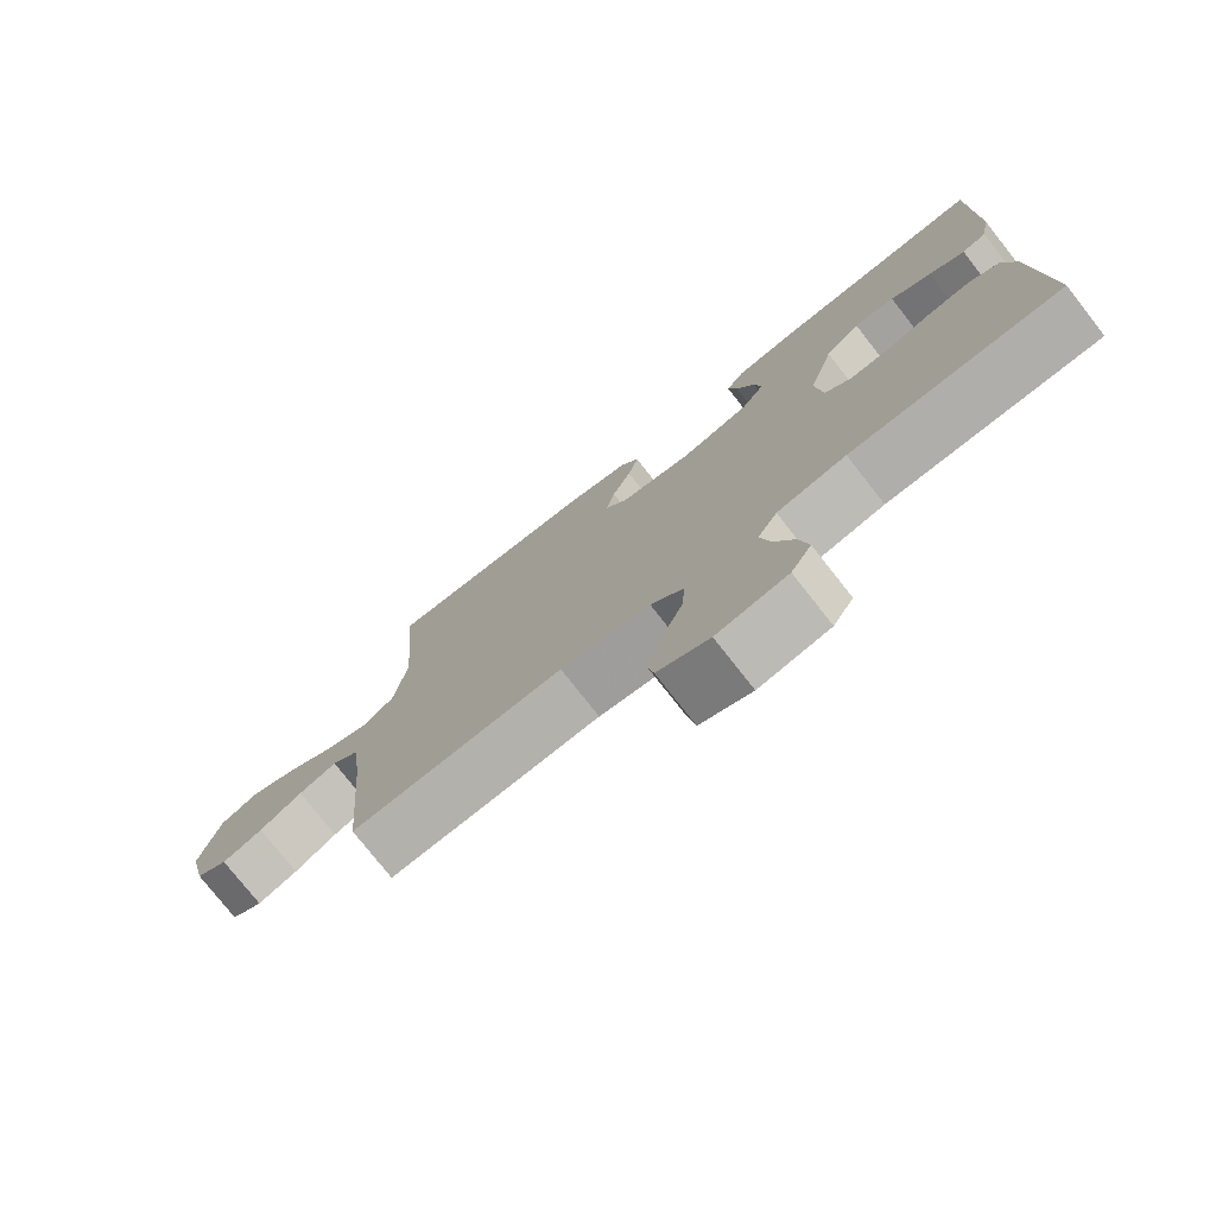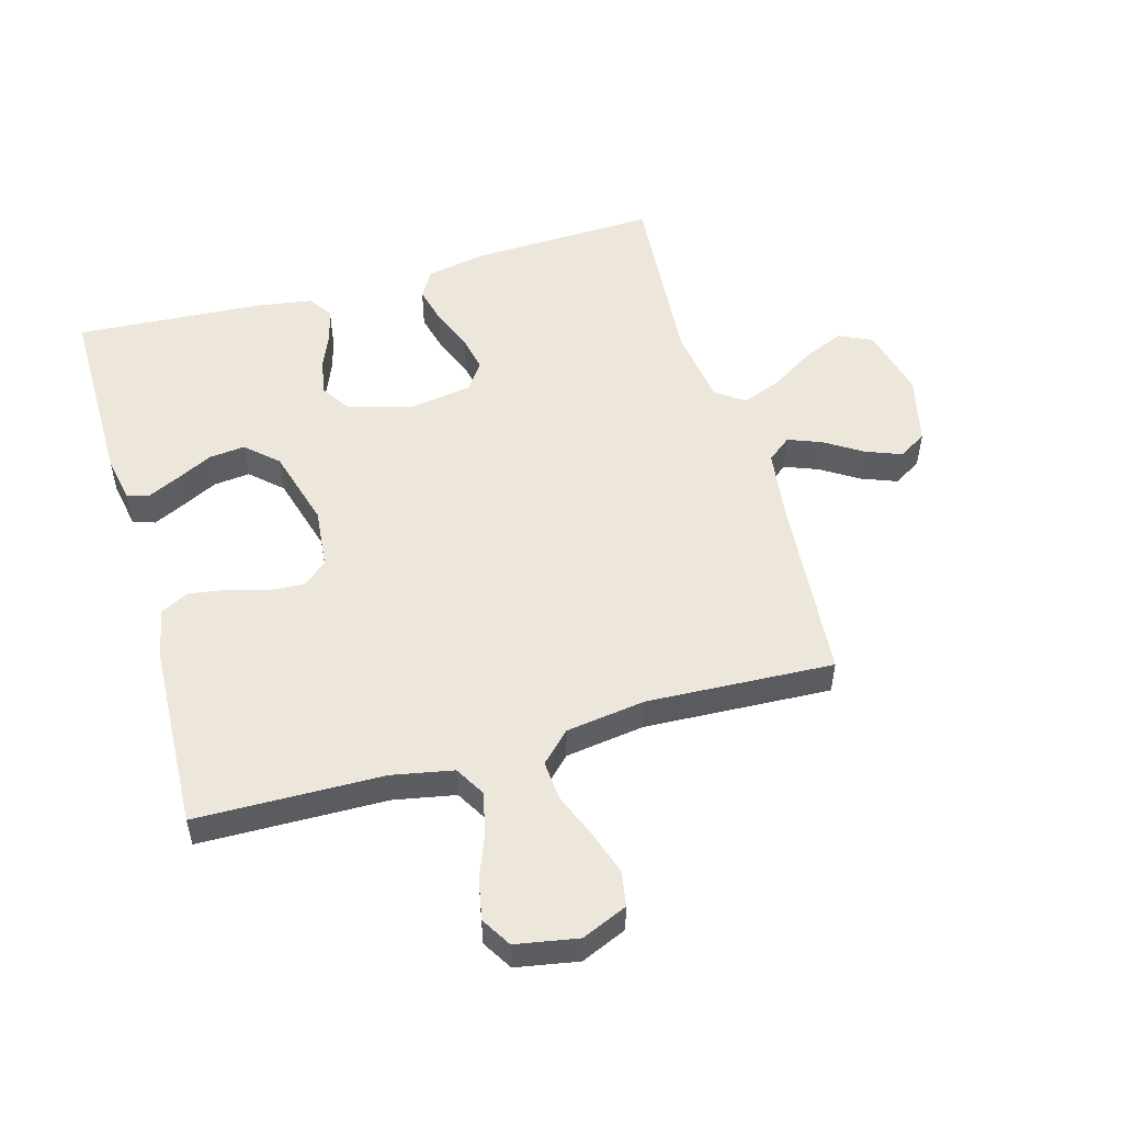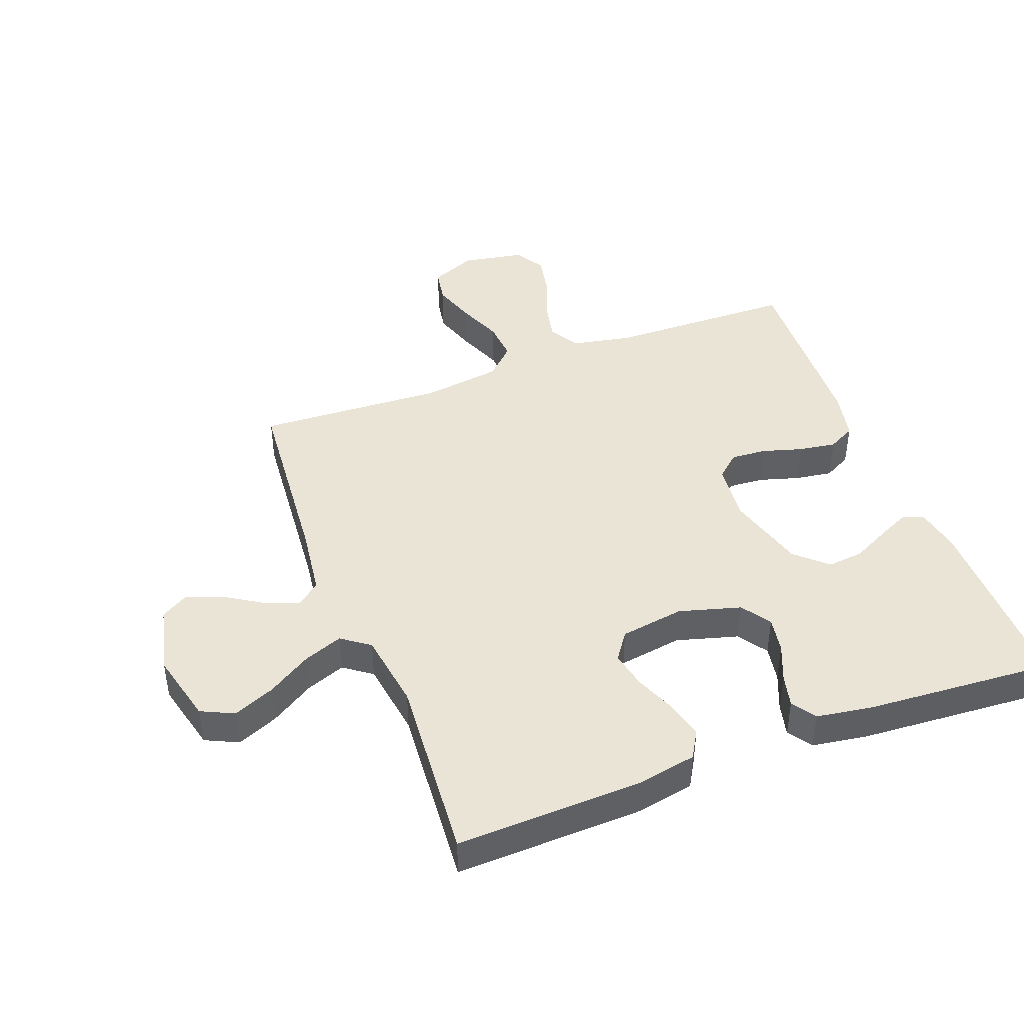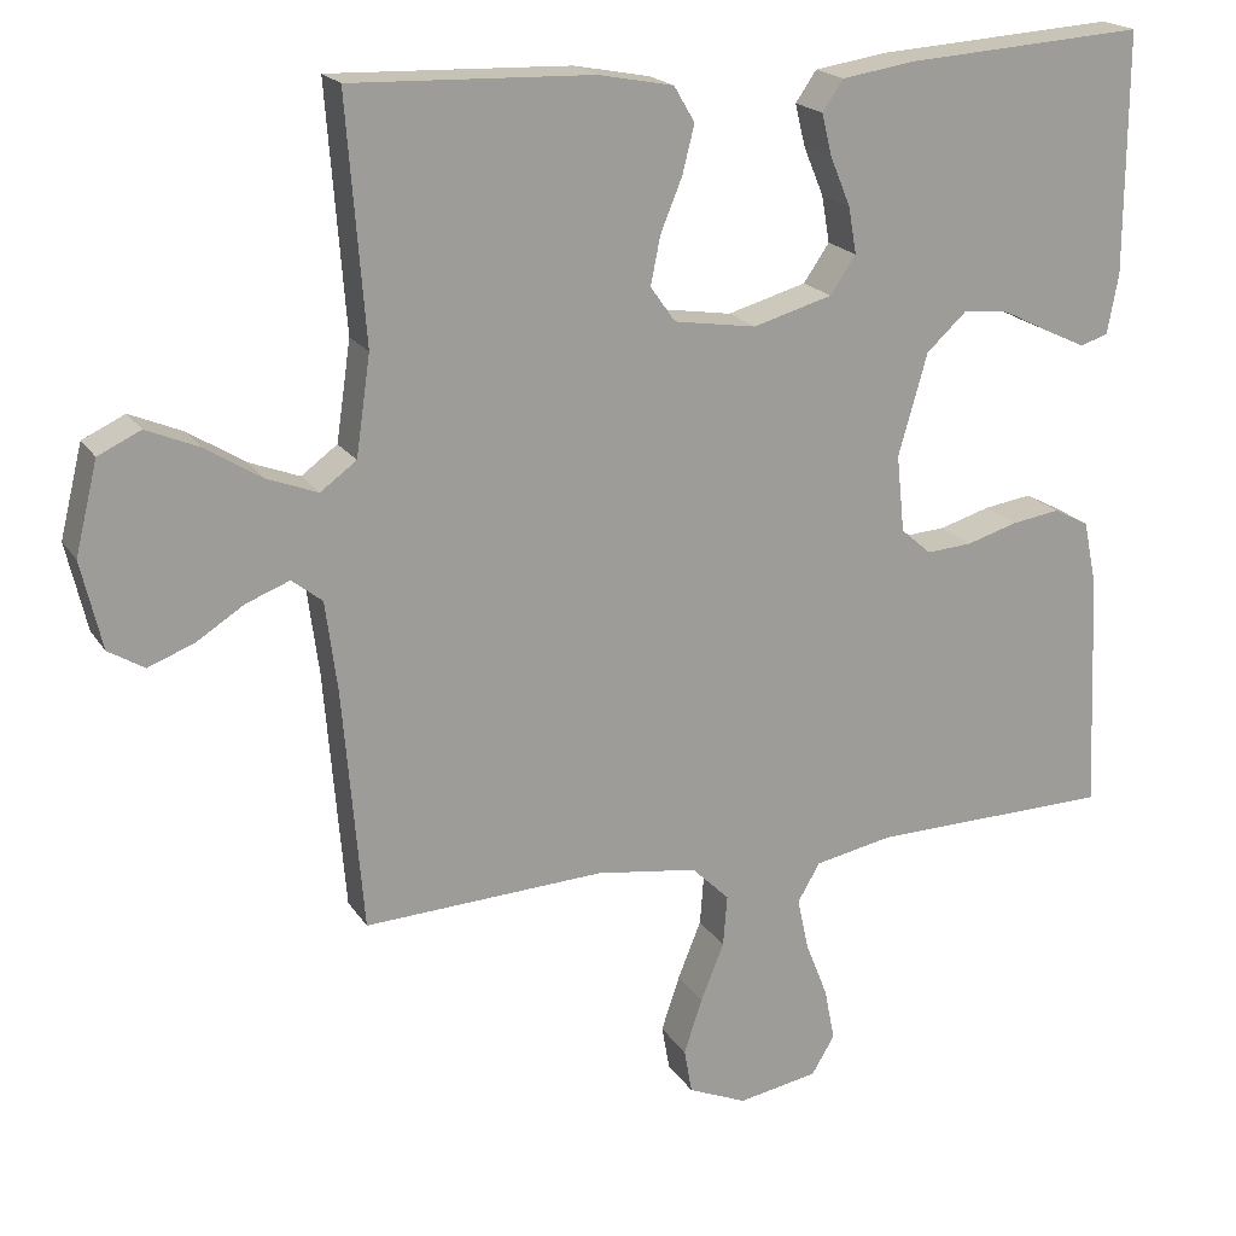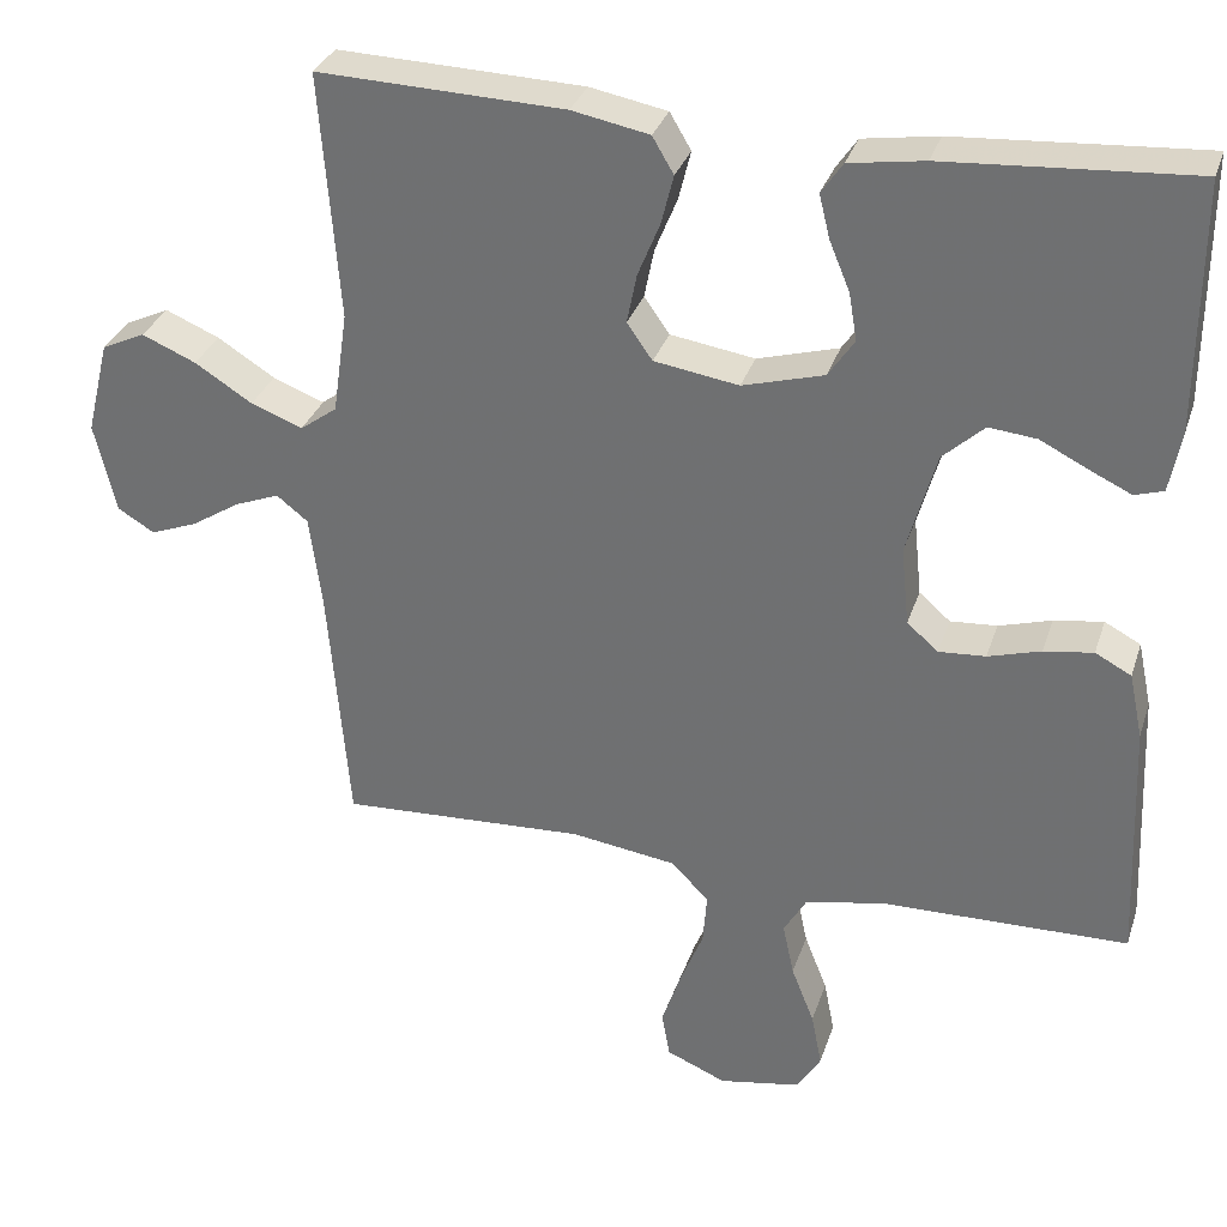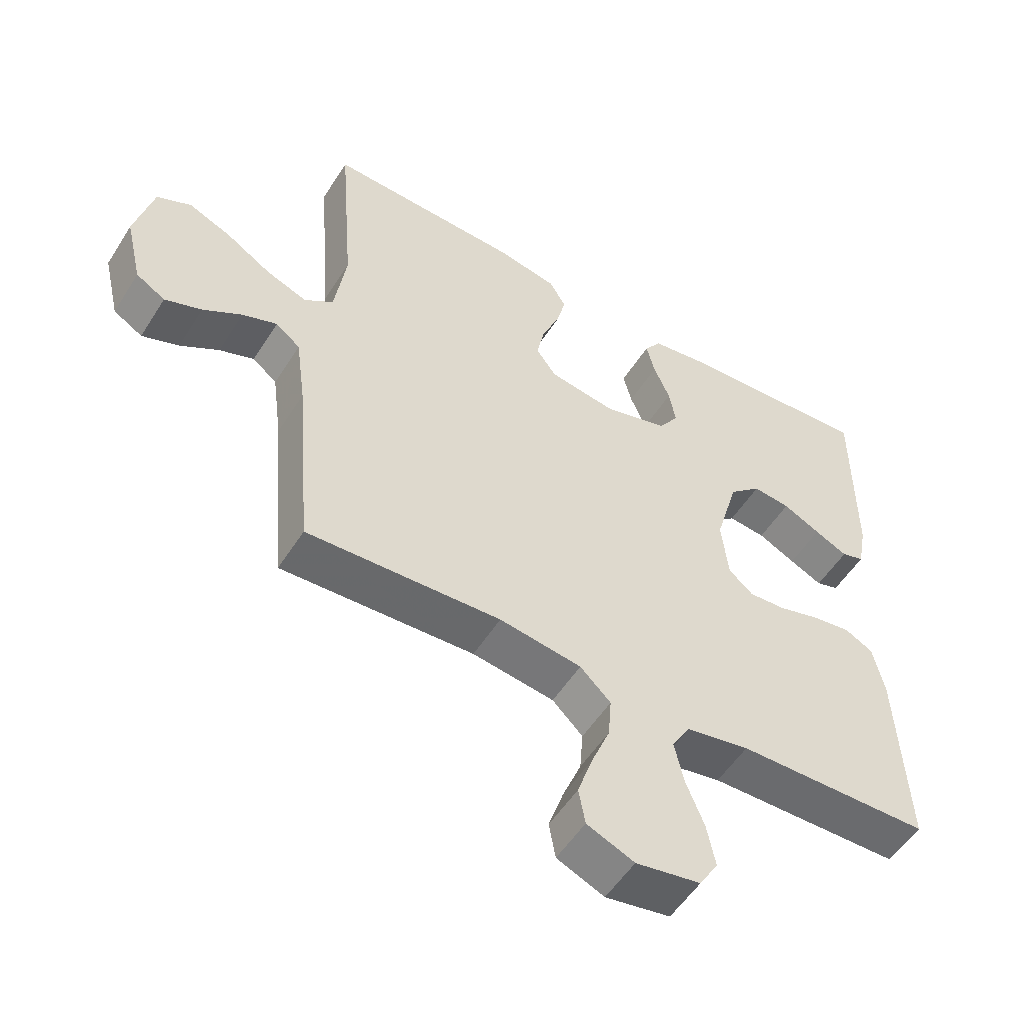
<metadata>
{"format":"obj","ext":"obj","renderer":"f3d","projection":"perspective","resolution":1024,"background":"white","views":[{"elev":-76.9,"azim":38.2,"up":"+Z"},{"elev":52.8,"azim":164.1,"up":"+Y"},{"elev":43.6,"azim":-20.7,"up":"+Y"},{"elev":19.4,"azim":-23.2,"up":"+Z"},{"elev":31.8,"azim":16.9,"up":"+Z"},{"elev":-53.9,"azim":-31.8,"up":"+Z"}]}
</metadata>
<code>
v -0.5 0.07 0.5
v -0.2 0.07 0.49
v -0.106 0.07 0.472
v -0.08 0.07 0.428
v -0.095 0.07 0.368
v -0.122 0.07 0.302
v -0.134 0.07 0.242
v -0.103 0.07 0.198
v 0 0.07 0.182
v 0.099 0.07 0.21
v 0.131 0.07 0.257
v 0.121 0.07 0.315
v 0.096 0.07 0.375
v 0.083 0.07 0.428
v 0.109 0.07 0.466
v 0.2 0.07 0.48
v 0.5 0.07 0.5
v 0.499 0.07 0.2
v 0.485 0.07 0.125
v 0.45 0.07 0.114
v 0.399 0.07 0.138
v 0.341 0.07 0.167
v 0.283 0.07 0.173
v 0.233 0.07 0.127
v 0.197 0.07 0
v 0.207 0.07 -0.096
v 0.245 0.07 -0.129
v 0.302 0.07 -0.125
v 0.366 0.07 -0.106
v 0.426 0.07 -0.097
v 0.47 0.07 -0.12
v 0.487 0.07 -0.2
v 0.5 0.07 -0.5
v 0.2 0.07 -0.506
v 0.102 0.07 -0.525
v 0.074 0.07 -0.573
v 0.088 0.07 -0.638
v 0.116 0.07 -0.709
v 0.129 0.07 -0.775
v 0.1 0.07 -0.823
v 0 0.07 -0.841
v -0.073 0.07 -0.81
v -0.083 0.07 -0.754
v -0.06 0.07 -0.685
v -0.031 0.07 -0.613
v -0.026 0.07 -0.549
v -0.073 0.07 -0.503
v -0.2 0.07 -0.485
v -0.5 0.07 -0.5
v -0.525 0.07 -0.2
v -0.54 0.07 -0.086
v -0.578 0.07 -0.056
v -0.632 0.07 -0.077
v -0.692 0.07 -0.115
v -0.749 0.07 -0.137
v -0.794 0.07 -0.11
v -0.82 0.07 0
v -0.792 0.07 0.114
v -0.739 0.07 0.139
v -0.673 0.07 0.111
v -0.603 0.07 0.067
v -0.54 0.07 0.043
v -0.495 0.07 0.076
v -0.477 0.07 0.2
v -0.5 0 0.5
v -0.2 0 0.49
v -0.106 0 0.472
v -0.08 0 0.428
v -0.095 0 0.368
v -0.122 0 0.302
v -0.134 0 0.242
v -0.103 0 0.198
v 0 0 0.182
v 0.099 0 0.21
v 0.131 0 0.257
v 0.121 0 0.315
v 0.096 0 0.375
v 0.083 0 0.428
v 0.109 0 0.466
v 0.2 0 0.48
v 0.5 0 0.5
v 0.499 0 0.2
v 0.485 0 0.125
v 0.45 0 0.114
v 0.399 0 0.138
v 0.341 0 0.167
v 0.283 0 0.173
v 0.233 0 0.127
v 0.197 0 0
v 0.207 0 -0.096
v 0.245 0 -0.129
v 0.302 0 -0.125
v 0.366 0 -0.106
v 0.426 0 -0.097
v 0.47 0 -0.12
v 0.487 0 -0.2
v 0.5 0 -0.5
v 0.2 0 -0.506
v 0.102 0 -0.525
v 0.074 0 -0.573
v 0.088 0 -0.638
v 0.116 0 -0.709
v 0.129 0 -0.775
v 0.1 0 -0.823
v 0 0 -0.841
v -0.073 0 -0.81
v -0.083 0 -0.754
v -0.06 0 -0.685
v -0.031 0 -0.613
v -0.026 0 -0.549
v -0.073 0 -0.503
v -0.2 0 -0.485
v -0.5 0 -0.5
v -0.525 0 -0.2
v -0.54 0 -0.086
v -0.578 0 -0.056
v -0.632 0 -0.077
v -0.692 0 -0.115
v -0.749 0 -0.137
v -0.794 0 -0.11
v -0.82 0 0
v -0.792 0 0.114
v -0.739 0 0.139
v -0.673 0 0.111
v -0.603 0 0.067
v -0.54 0 0.043
v -0.495 0 0.076
v -0.477 0 0.2
f 58 59 60 61
f 58 61 62
f 57 58 62
f 56 57 62
f 53 54 55 56
f 52 53 56 62
f 51 52 62 63
f 48 49 50
f 47 48 50 51
f 42 43 44 45
f 40 41 42 45
f 40 45 46
f 37 38 39 40
f 36 37 40 46
f 35 36 46 47
f 31 32 33 34
f 28 29 30 31
f 27 28 31 34
f 26 27 34 35
f 19 20 21 22
f 17 18 19 22
f 17 22 23
f 16 17 23 24
f 12 13 14 15
f 11 12 15 16
f 3 4 5 6
f 3 6 7
f 64 1 2 3
f 63 64 3 7
f 25 26 35 47
f 11 16 24 25
f 10 11 25 47
f 9 10 47 51
f 51 63 7 8
f 8 9 51
f 125 124 123 122
f 126 125 122
f 126 122 121
f 126 121 120
f 120 119 118 117
f 126 120 117 116
f 127 126 116 115
f 114 113 112
f 115 114 112 111
f 109 108 107 106
f 109 106 105 104
f 110 109 104
f 104 103 102 101
f 110 104 101 100
f 111 110 100 99
f 98 97 96 95
f 95 94 93 92
f 98 95 92 91
f 99 98 91 90
f 86 85 84 83
f 86 83 82 81
f 87 86 81
f 88 87 81 80
f 79 78 77 76
f 80 79 76 75
f 70 69 68 67
f 71 70 67
f 67 66 65 128
f 71 67 128 127
f 111 99 90 89
f 89 88 80 75
f 111 89 75 74
f 115 111 74 73
f 72 71 127 115
f 115 73 72
f 1 65 66 2
f 2 66 67 3
f 3 67 68 4
f 4 68 69 5
f 5 69 70 6
f 6 70 71 7
f 7 71 72 8
f 8 72 73 9
f 9 73 74 10
f 10 74 75 11
f 11 75 76 12
f 12 76 77 13
f 13 77 78 14
f 14 78 79 15
f 15 79 80 16
f 16 80 81 17
f 17 81 82 18
f 18 82 83 19
f 19 83 84 20
f 20 84 85 21
f 21 85 86 22
f 22 86 87 23
f 23 87 88 24
f 24 88 89 25
f 25 89 90 26
f 26 90 91 27
f 27 91 92 28
f 28 92 93 29
f 29 93 94 30
f 30 94 95 31
f 31 95 96 32
f 32 96 97 33
f 33 97 98 34
f 34 98 99 35
f 35 99 100 36
f 36 100 101 37
f 37 101 102 38
f 38 102 103 39
f 39 103 104 40
f 40 104 105 41
f 41 105 106 42
f 42 106 107 43
f 43 107 108 44
f 44 108 109 45
f 45 109 110 46
f 46 110 111 47
f 47 111 112 48
f 48 112 113 49
f 49 113 114 50
f 50 114 115 51
f 51 115 116 52
f 52 116 117 53
f 53 117 118 54
f 54 118 119 55
f 55 119 120 56
f 56 120 121 57
f 57 121 122 58
f 58 122 123 59
f 59 123 124 60
f 60 124 125 61
f 61 125 126 62
f 62 126 127 63
f 63 127 128 64
f 64 128 65 1

</code>
